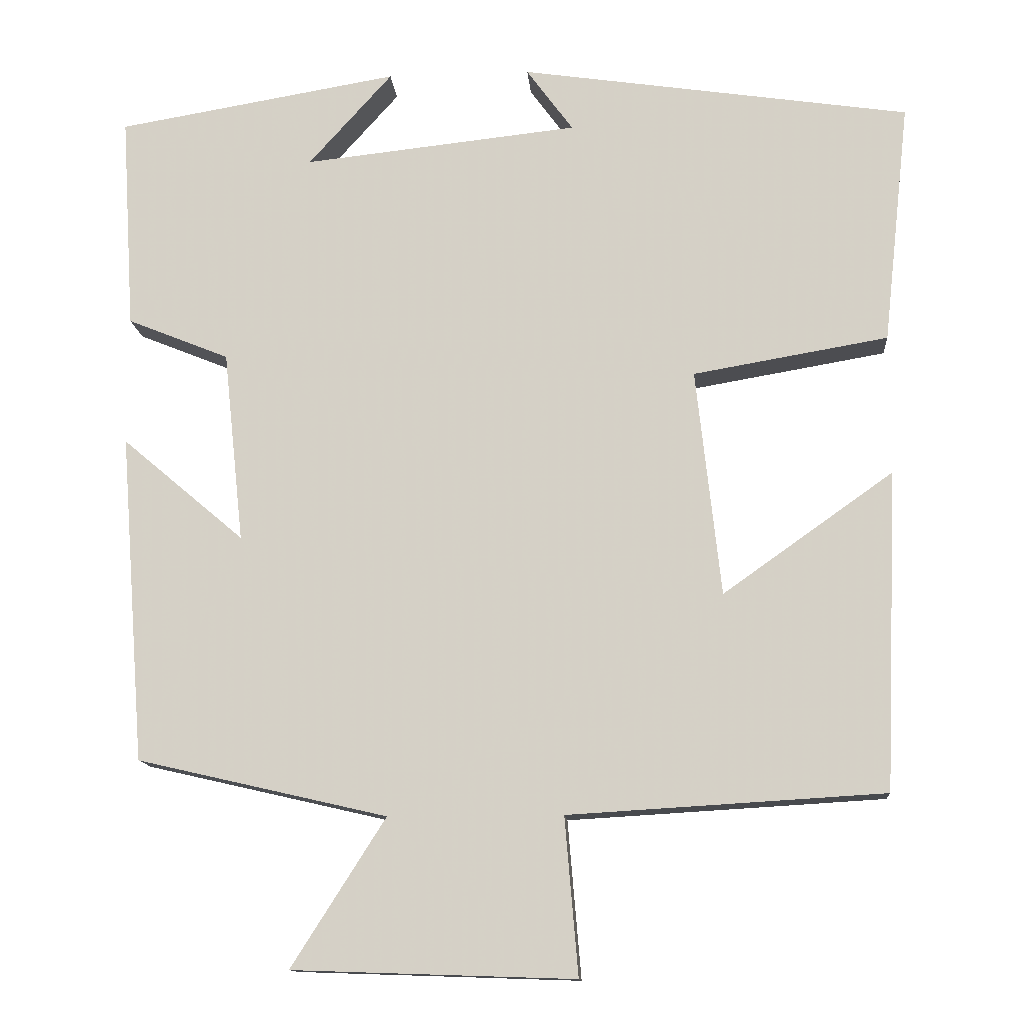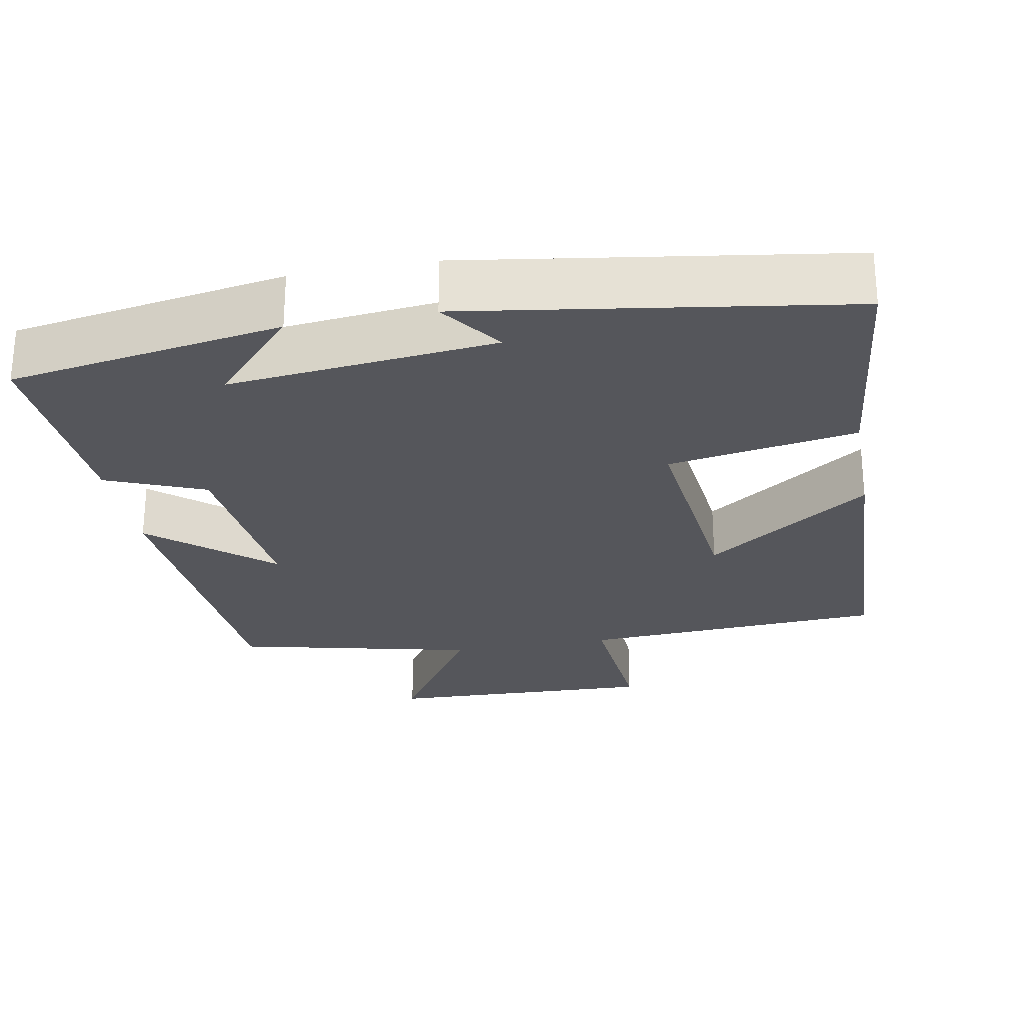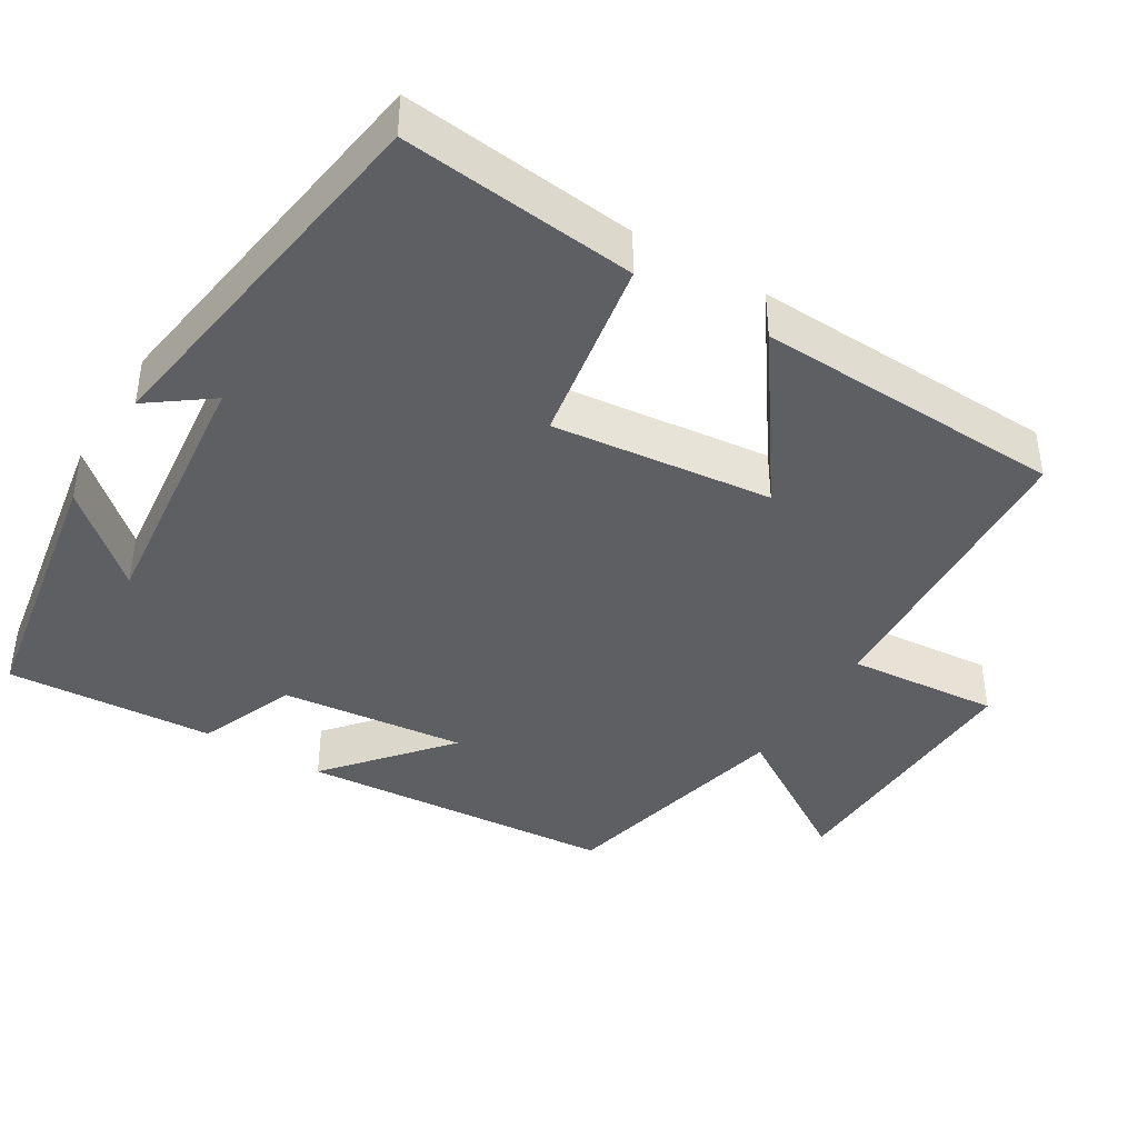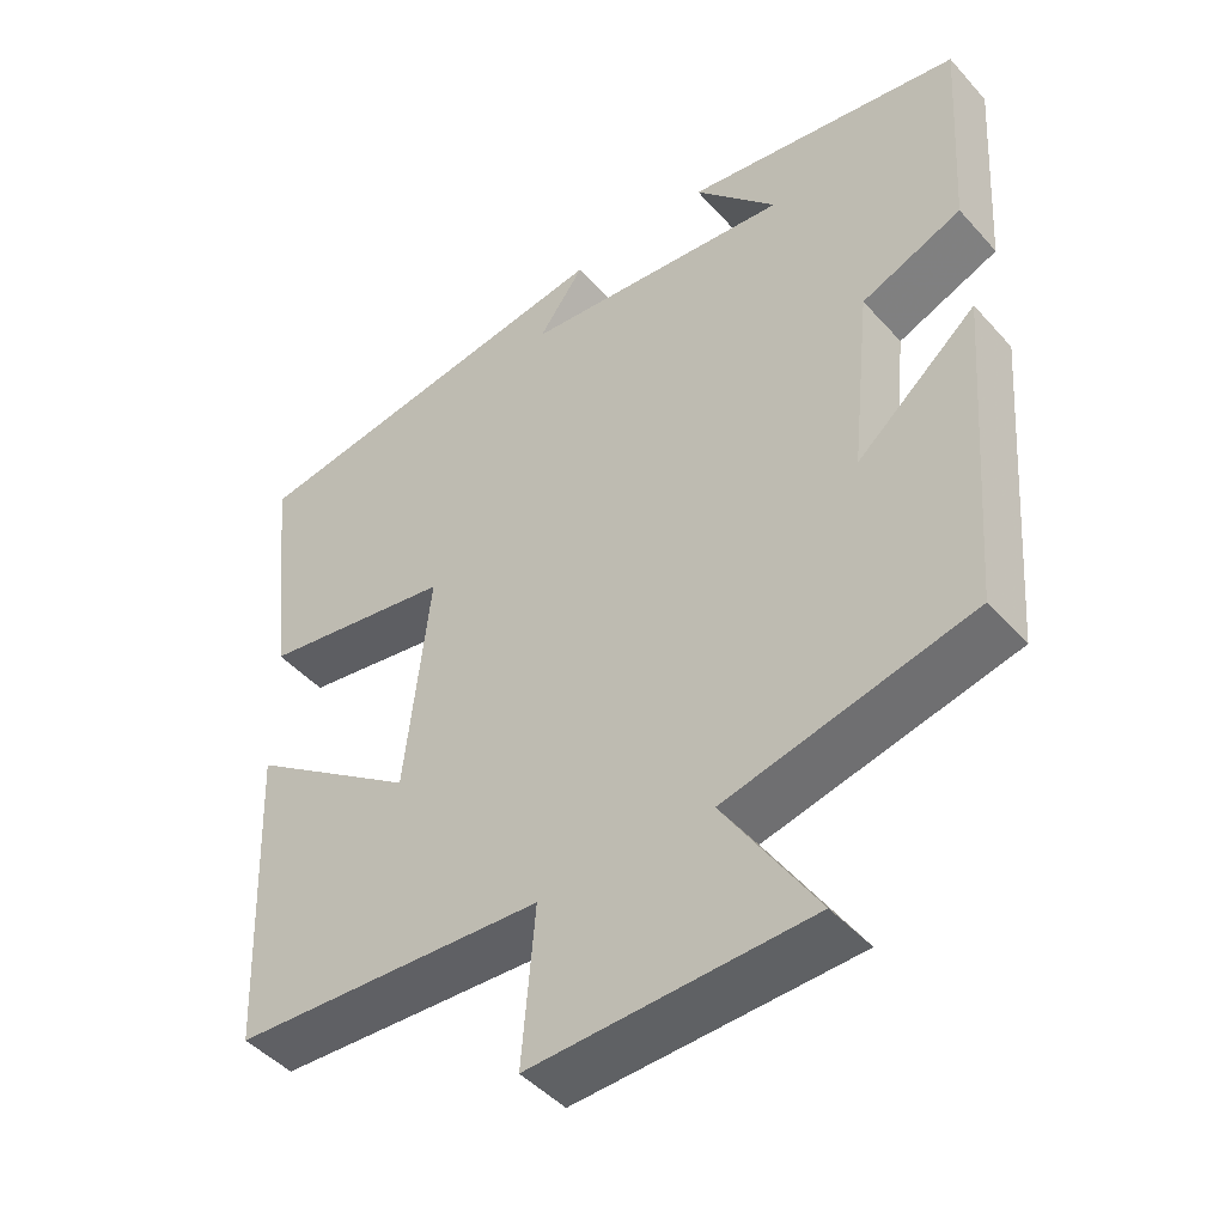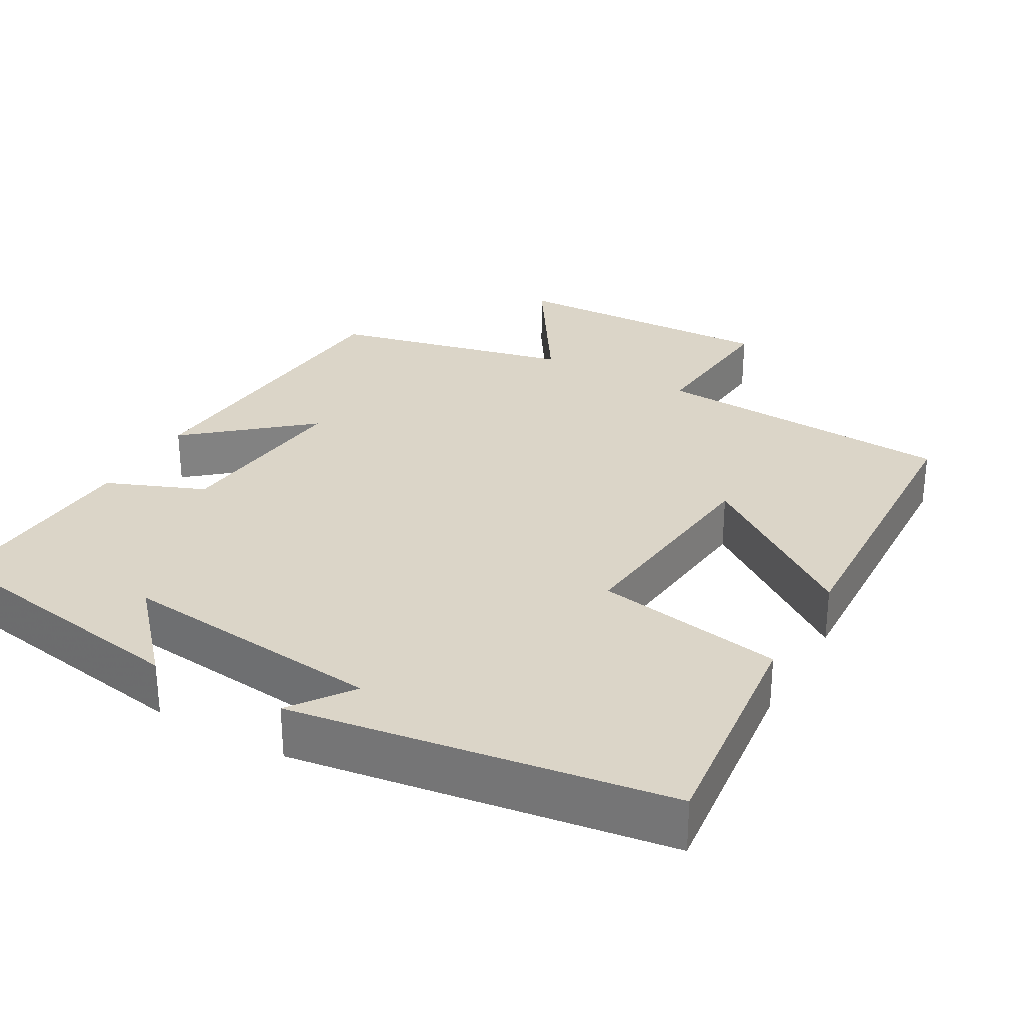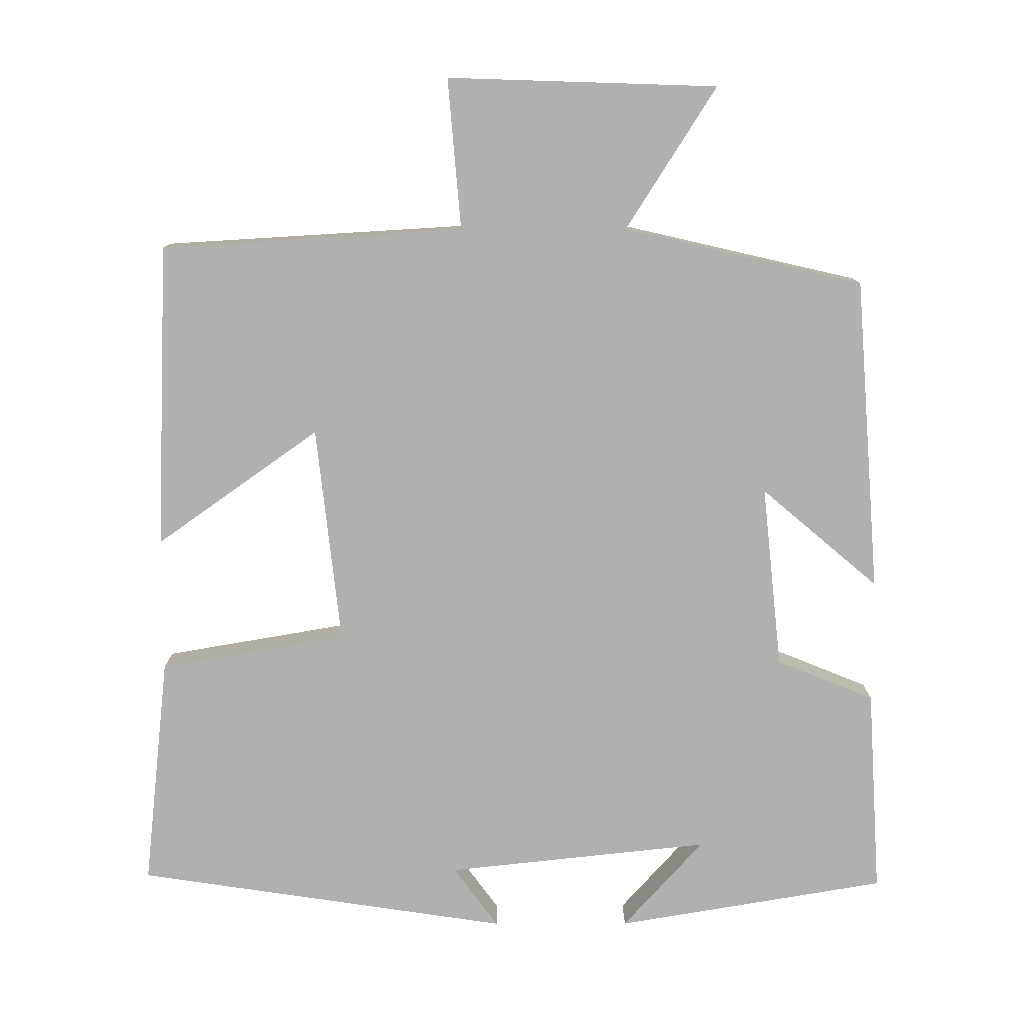
<metadata>
{"format":"obj","ext":"obj","renderer":"f3d","projection":"perspective","resolution":1024,"background":"white","views":[{"elev":-12.9,"azim":4.6,"up":"+Z"},{"elev":-26.3,"azim":10.4,"up":"+Y"},{"elev":-41.1,"azim":58.8,"up":"+Y"},{"elev":-46.0,"azim":-141.0,"up":"+Z"},{"elev":29.6,"azim":29.5,"up":"+Y"},{"elev":-78.8,"azim":-179.9,"up":"+Y"}]}
</metadata>
<code>
v 0.534 0.07 0.425
v 0.5 0.07 0.114
v 0.249 0.07 0.071
v 0.281 0.07 -0.221
v 0.5 0.07 -0.066
v 0.483 0.07 -0.476
v 0.077 0.07 -0.5
v 0.094 0.07 -0.702
v -0.268 0.07 -0.69
v -0.147 0.07 -0.5
v -0.468 0.07 -0.426
v -0.5 0.07 -0.004
v -0.343 0.07 -0.137
v -0.369 0.07 0.109
v -0.5 0.07 0.162
v -0.517 0.07 0.439
v -0.154 0.07 0.5
v -0.262 0.07 0.38
v 0.092 0.07 0.418
v 0.032 0.07 0.5
v 0.534 0 0.425
v 0.5 0 0.114
v 0.249 0 0.071
v 0.281 0 -0.221
v 0.5 0 -0.066
v 0.483 0 -0.476
v 0.077 0 -0.5
v 0.094 0 -0.702
v -0.268 0 -0.69
v -0.147 0 -0.5
v -0.468 0 -0.426
v -0.5 0 -0.004
v -0.343 0 -0.137
v -0.369 0 0.109
v -0.5 0 0.162
v -0.517 0 0.439
v -0.154 0 0.5
v -0.262 0 0.38
v 0.092 0 0.418
v 0.032 0 0.5
f 19 20 1 2
f 18 19 2 3
f 15 16 17 18
f 14 15 18 3
f 13 14 3 4
f 10 11 12 13
f 10 13 4
f 7 8 9 10
f 7 10 4
f 4 5 6 7
f 22 21 40 39
f 23 22 39 38
f 38 37 36 35
f 23 38 35 34
f 24 23 34 33
f 33 32 31 30
f 24 33 30
f 30 29 28 27
f 24 30 27
f 27 26 25 24
f 1 21 22 2
f 2 22 23 3
f 3 23 24 4
f 4 24 25 5
f 5 25 26 6
f 6 26 27 7
f 7 27 28 8
f 8 28 29 9
f 9 29 30 10
f 10 30 31 11
f 11 31 32 12
f 12 32 33 13
f 13 33 34 14
f 14 34 35 15
f 15 35 36 16
f 16 36 37 17
f 17 37 38 18
f 18 38 39 19
f 19 39 40 20
f 20 40 21 1

</code>
